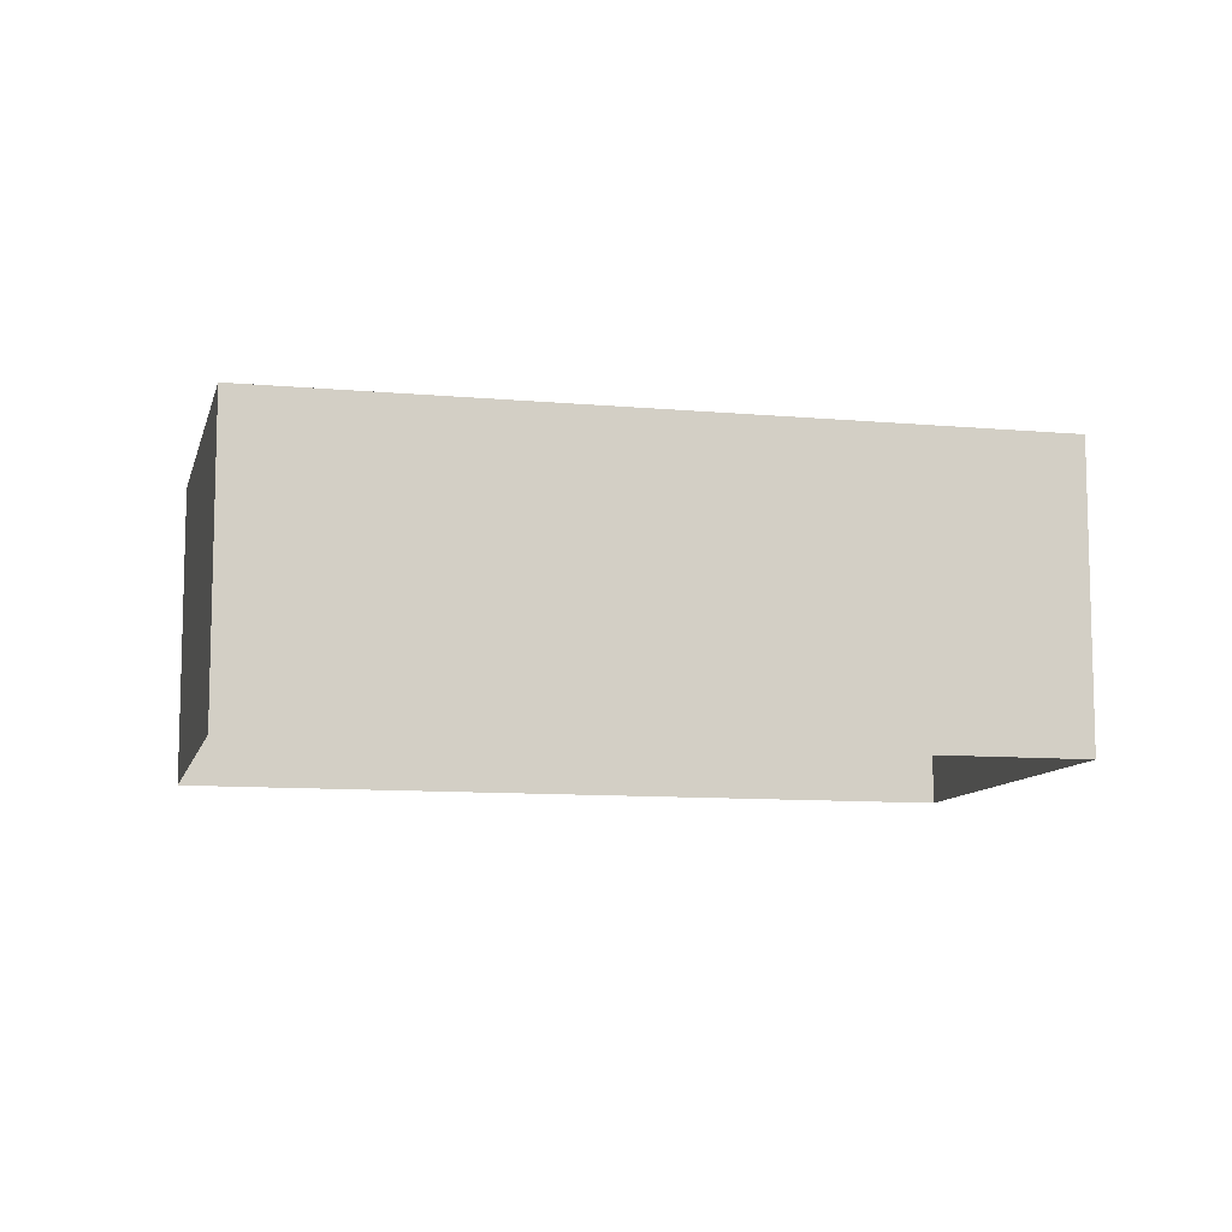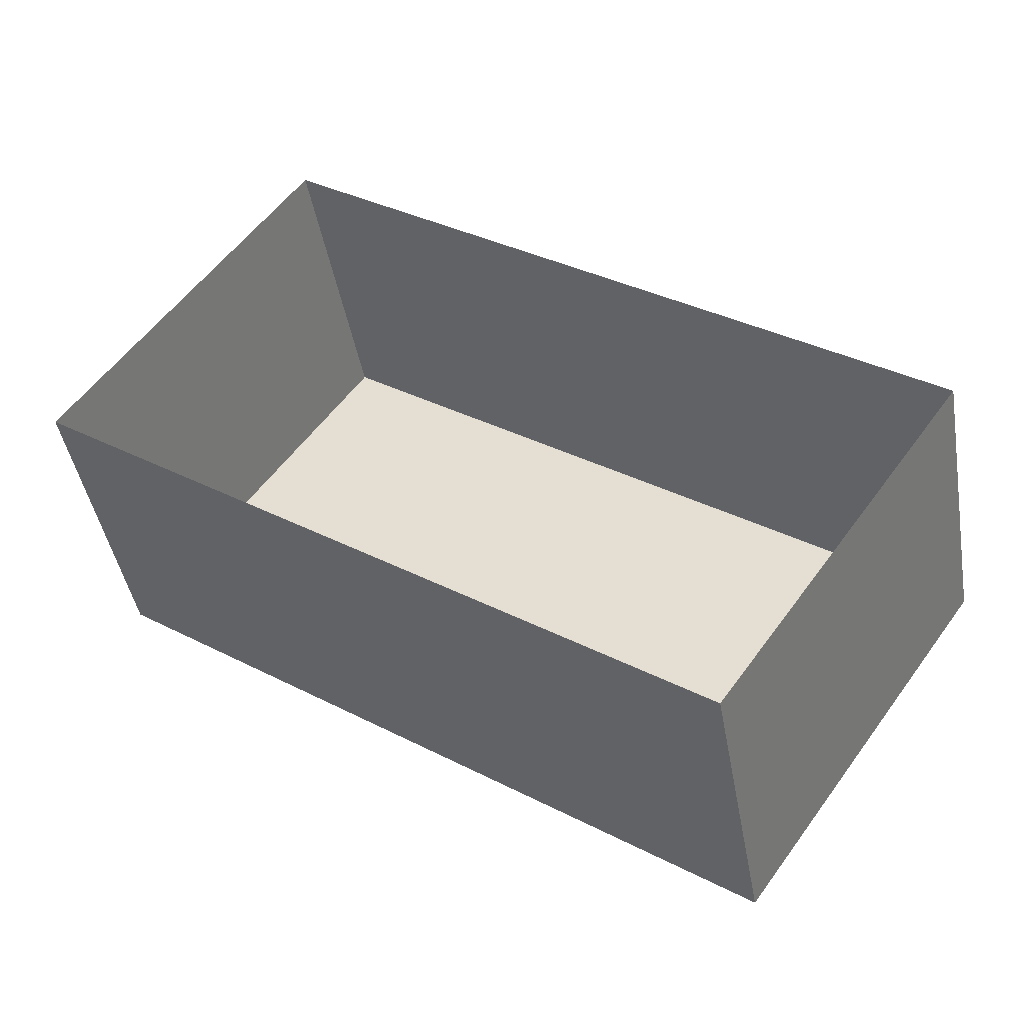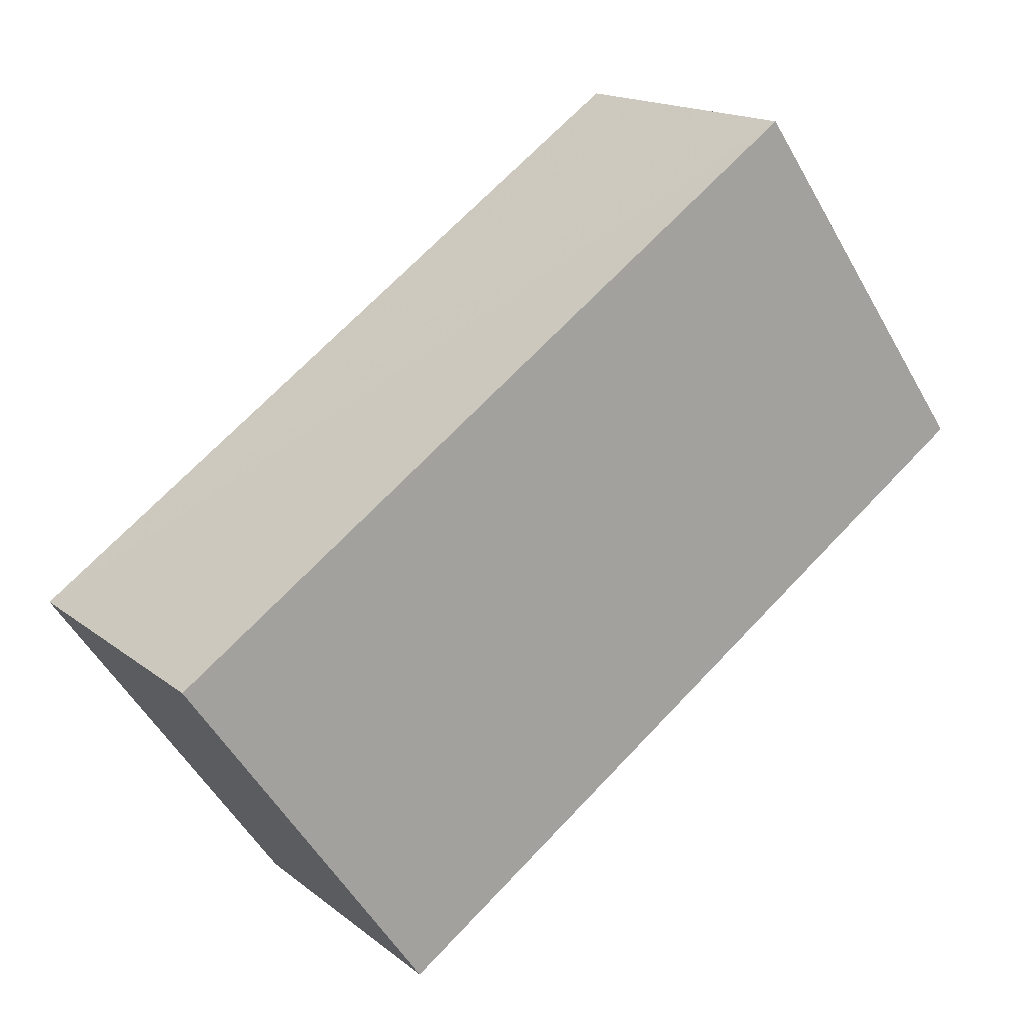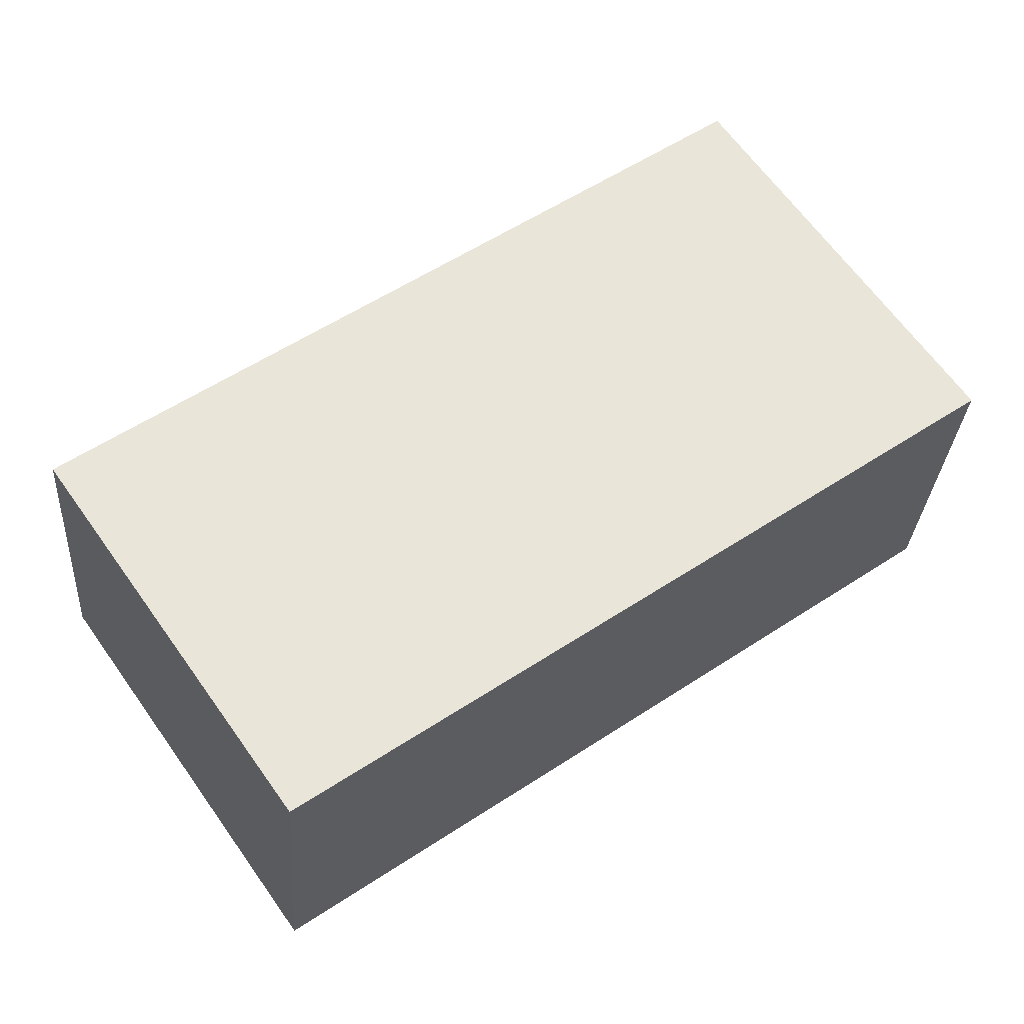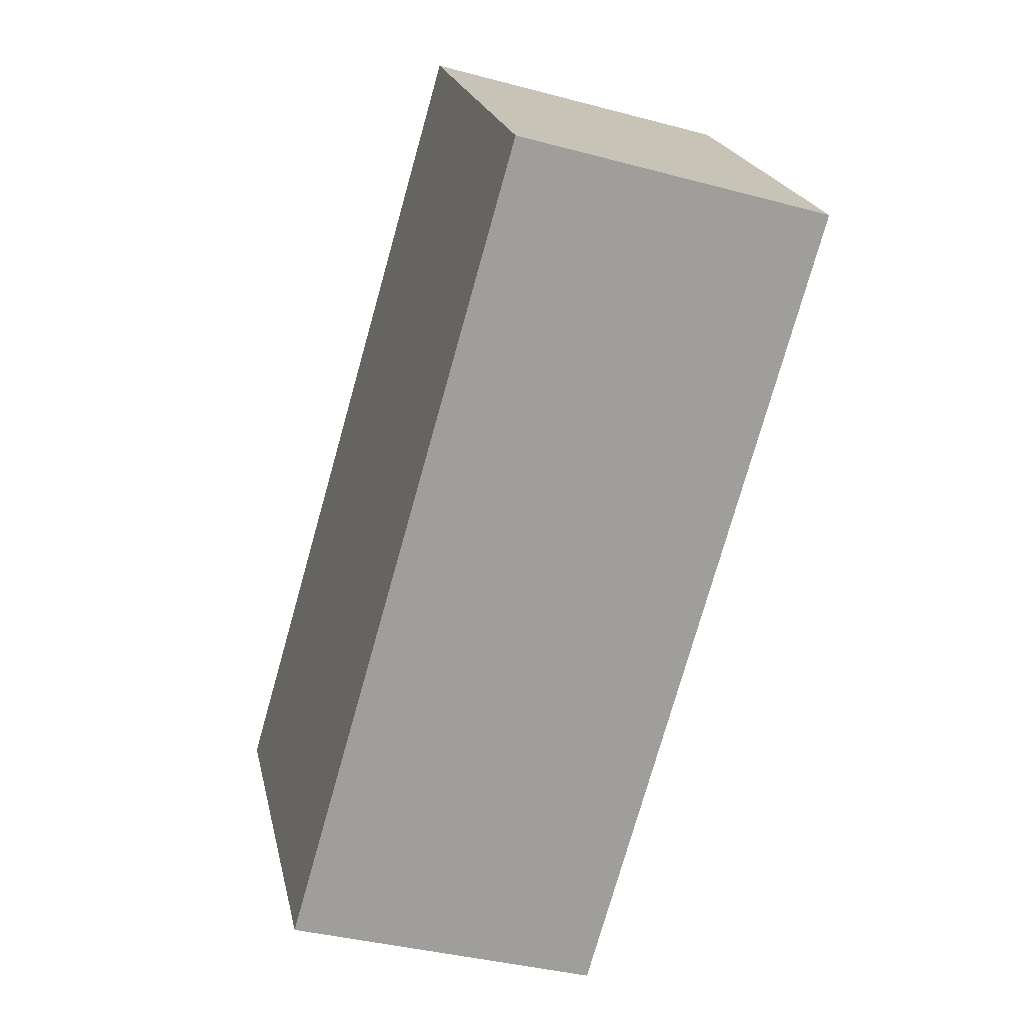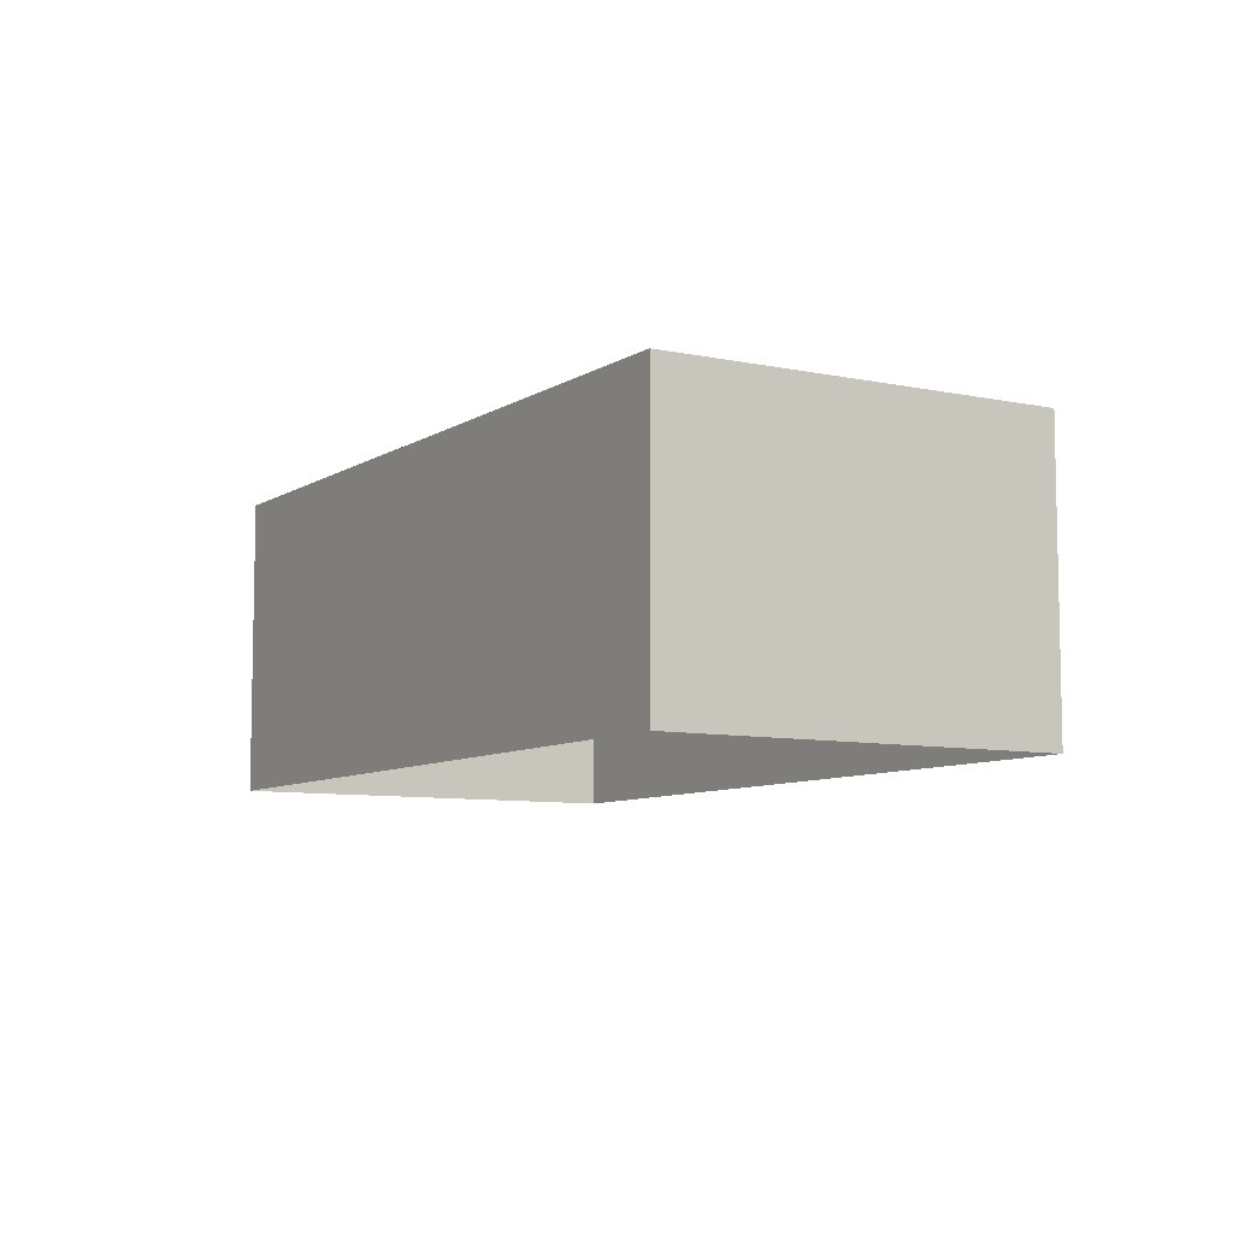
<metadata>
{"format":"obj","ext":"obj","renderer":"f3d","projection":"perspective","resolution":1024,"background":"white","views":[{"elev":-9.9,"azim":21.8,"up":"+Z"},{"elev":-43.5,"azim":-170.0,"up":"+Y"},{"elev":16.2,"azim":-33.1,"up":"+Y"},{"elev":-30.0,"azim":-3.9,"up":"+Y"},{"elev":-37.1,"azim":70.8,"up":"+Y"},{"elev":-7.9,"azim":94.1,"up":"+Z"}]}
</metadata>
<code>
v -3.133e+05 3.938e+04 9.942
v -3.133e+05 3.94e+04 9.946
v -3.133e+05 3.94e+04 9.944
v -3.133e+05 3.939e+04 9.944
v -3.133e+05 3.94e+04 18.58
v -3.133e+05 3.938e+04 18.57
v -3.133e+05 3.94e+04 18.57
v -3.133e+05 3.939e+04 18.57
f 1 2 3
f 1 4 2
f 5 6 7
f 5 8 6
f 8 4 1
f 6 8 1
f 5 3 2
f 5 7 3
f 5 2 4
f 8 5 4
f 7 1 3
f 7 6 1

</code>
